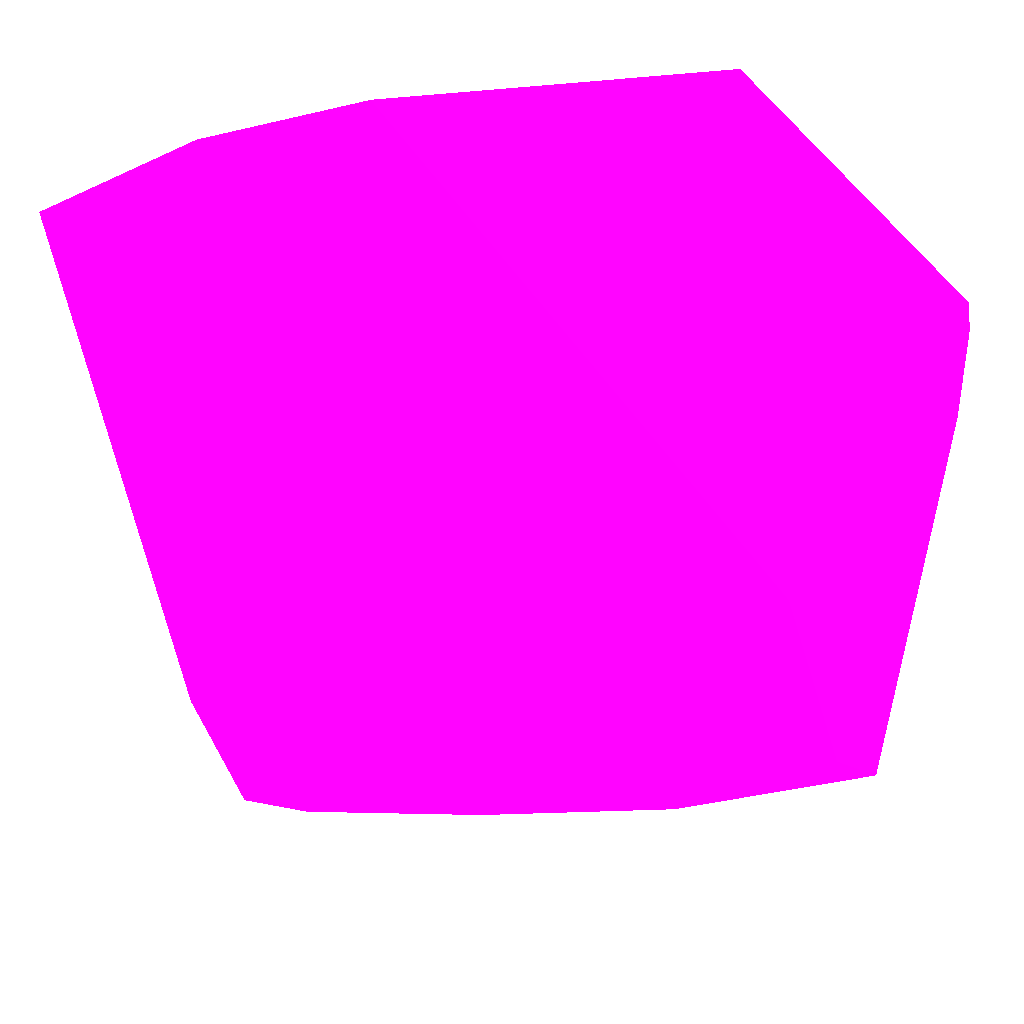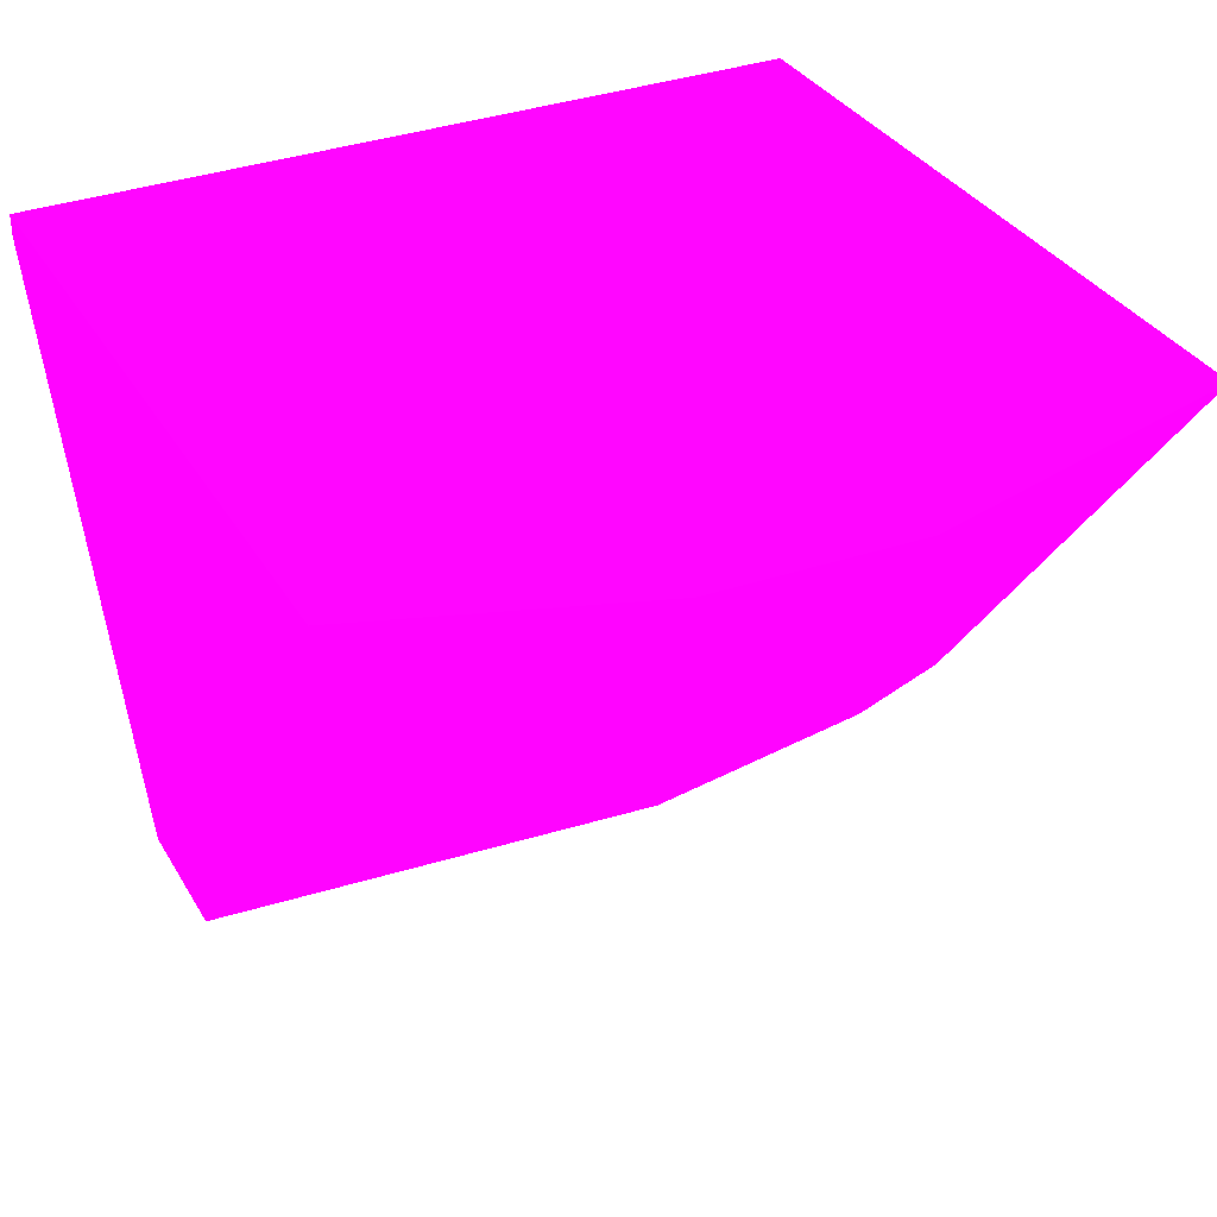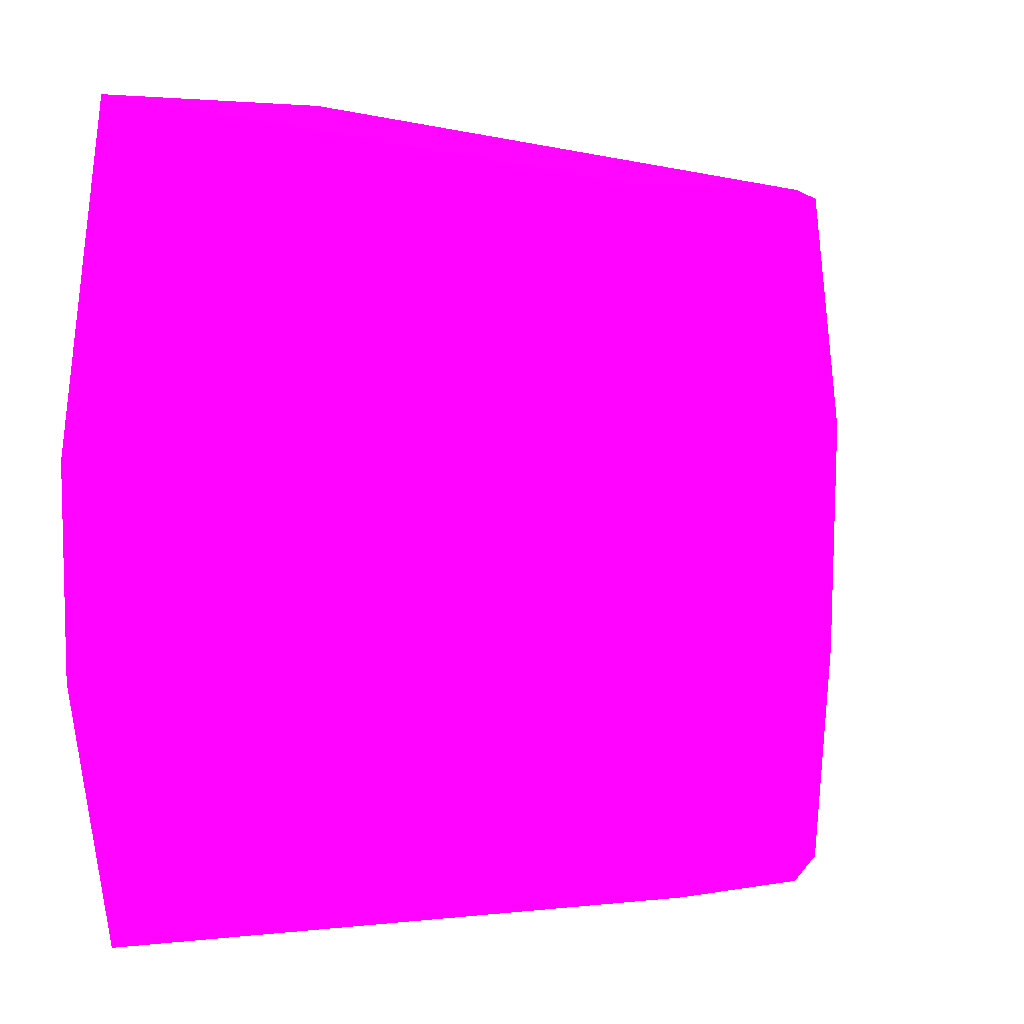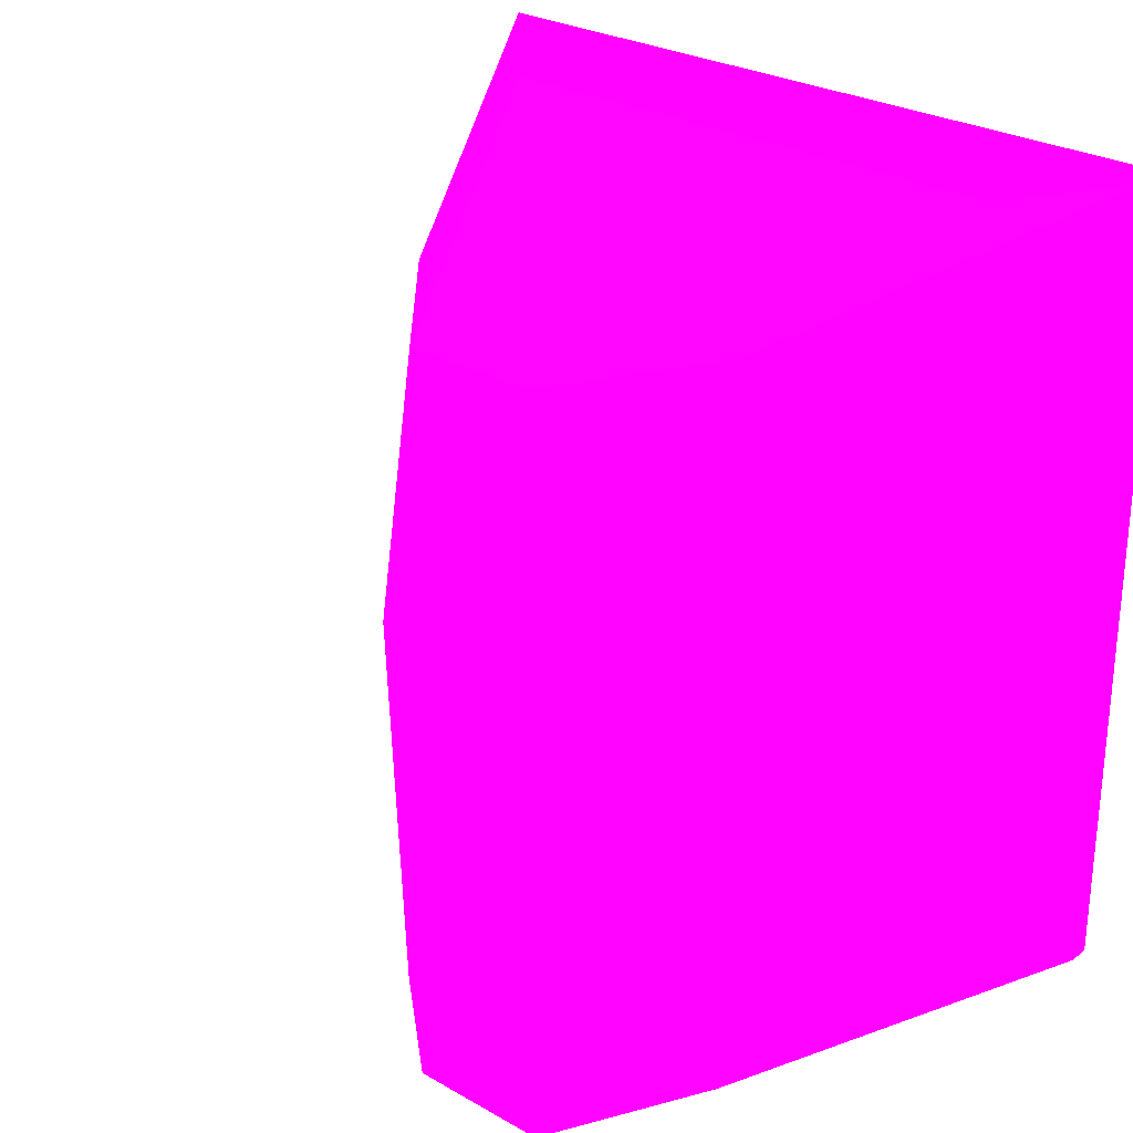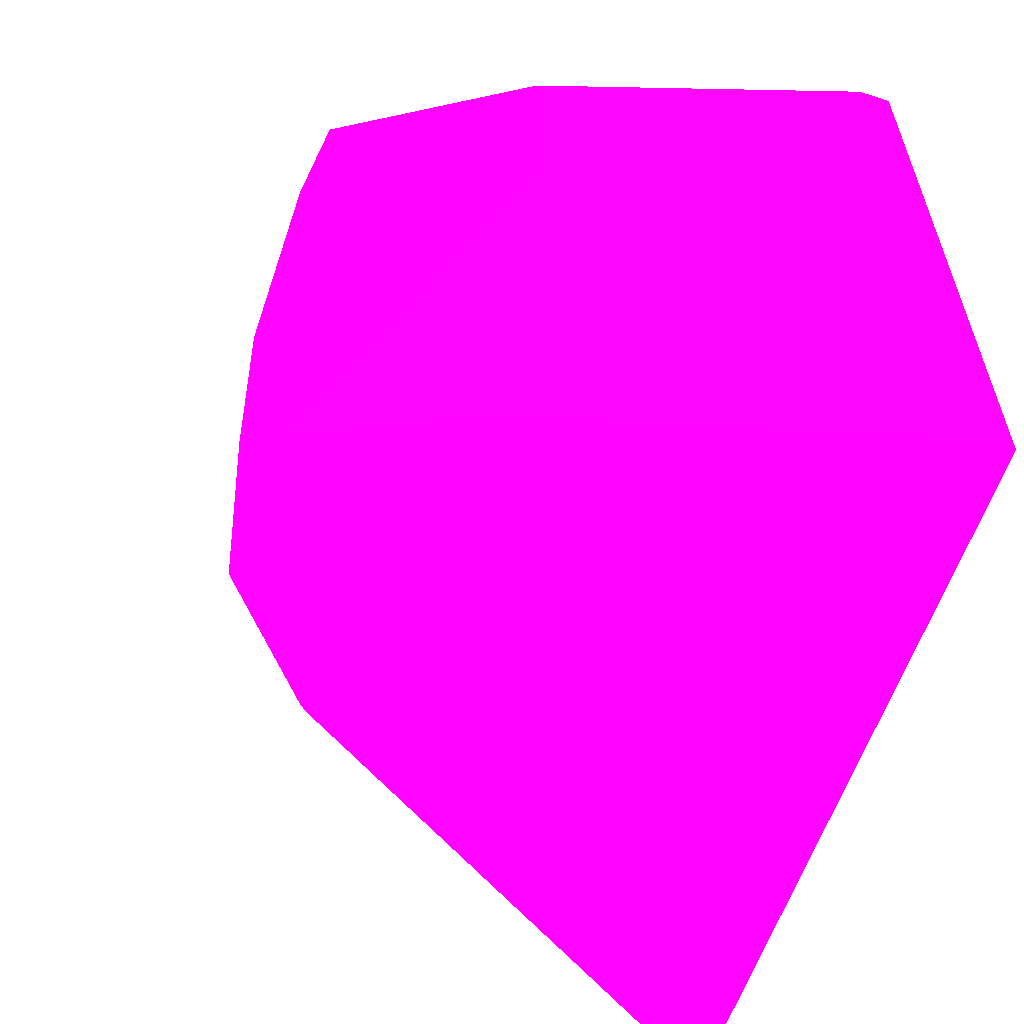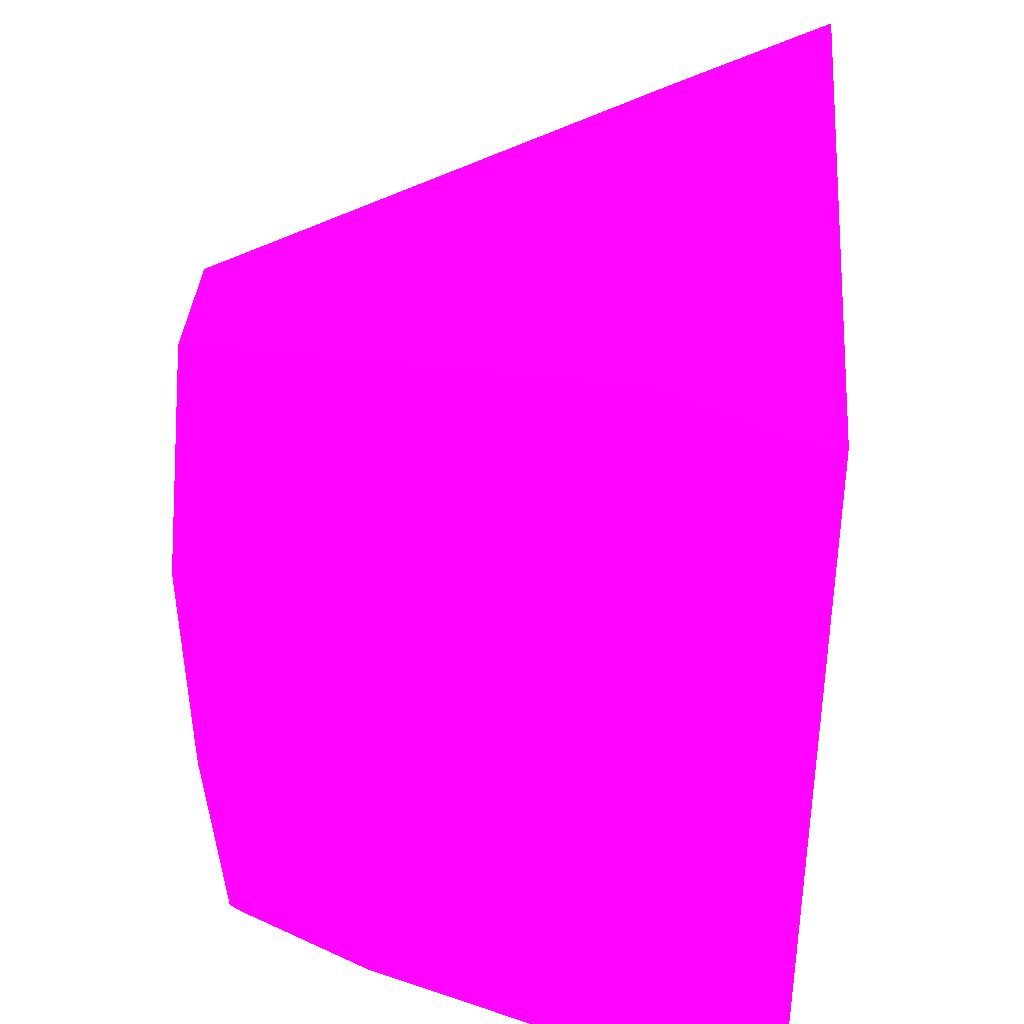
<metadata>
{"format":"obj","ext":"obj","renderer":"f3d","projection":"perspective","resolution":1024,"background":"white","views":[{"elev":-13.5,"azim":116.7,"up":"+Z"},{"elev":34.0,"azim":63.5,"up":"+Z"},{"elev":3.1,"azim":105.6,"up":"+Y"},{"elev":27.2,"azim":-138.5,"up":"+Y"},{"elev":-59.6,"azim":-108.7,"up":"+Y"},{"elev":37.6,"azim":-85.2,"up":"+Y"}]}
</metadata>
<code>
v 2.659 13.92 -6.416 0.8157 0.01176 0.9882
v 2.989 12.7 -6.416 0.8157 0.01176 0.9882
v 1.633 13.67 -7.999 0.8157 0.01176 0.9882
v 1.161 13.67 -8.523 0.8157 0.01176 0.9882
v 2.128 13.92 -6.992 0.8157 0.01176 0.9882
v -0.03473 13.92 -6.416 0.8157 0.01176 0.9882
v 2.964 11.97 -6.416 0.8157 0.01176 0.9882
v 1.594 11.08 -8.182 0.8157 0.01176 0.9882
v 1.227 12.78 -8.601 0.8157 0.01176 0.9882
v 0.7013 13.67 -8.523 0.8157 0.01176 0.9882
v 0.2186 13.92 -6.992 0.8157 0.01176 0.9882
v -0.03473 13.92 -6.541 0.8157 0.01176 0.9882
v -0.07037 12.85 -6.992 0.8157 0.01176 0.9882
v -0.03473 11.02 -6.416 0.8157 0.01176 0.9882
v 2.636 11.02 -6.416 0.8157 0.01176 0.9882
v 1.626 11.08 -8.135 0.8157 0.01176 0.9882
v 2.126 11.02 -6.992 0.8157 0.01176 0.9882
v 1.185 11.08 -8.535 0.8157 0.01176 0.9882
v 1.184 11.9 -8.583 0.8157 0.01176 0.9882
v 0.6136 12.78 -8.601 0.8157 0.01176 0.9882
v -0.07037 12.7 -7.937 0.8157 0.01176 0.9882
v 0.4007 13.67 -7.961 0.8157 0.01176 0.9882
v -0.07037 11.82 -6.992 0.8157 0.01176 0.9882
v -0.03473 11.02 -6.495 0.8157 0.01176 0.9882
v 0.3048 11.02 -6.992 0.8157 0.01176 0.9882
v 0.689 11.08 -8.535 0.8157 0.01176 0.9882
v 0.6169 11.9 -8.583 0.8157 0.01176 0.9882
v -0.07037 11.98 -7.937 0.8157 0.01176 0.9882
v 0.4055 11.08 -7.958 0.8157 0.01176 0.9882
v 0.6618 11.08 -8.491 0.8157 0.01176 0.9882
f 1 2 3
f 1 3 4
f 1 4 5
f 1 5 11
f 1 11 12
f 1 12 6
f 1 6 14
f 1 14 15
f 1 15 7
f 1 7 2
f 2 7 8
f 2 8 9
f 2 9 3
f 3 9 4
f 4 10 11
f 4 11 5
f 4 9 20
f 4 20 10
f 6 12 13
f 6 13 23
f 6 23 14
f 7 15 16
f 7 16 8
f 8 16 15
f 8 15 17
f 8 17 18
f 8 18 9
f 9 18 19
f 9 19 27
f 9 27 20
f 10 20 21
f 10 21 22
f 10 22 12
f 10 12 11
f 12 22 21
f 12 21 13
f 13 21 28
f 13 28 23
f 14 23 24
f 14 24 25
f 14 25 17
f 14 17 15
f 17 25 26
f 17 26 18
f 18 26 27
f 18 27 19
f 20 27 28
f 20 28 21
f 23 28 24
f 24 28 29
f 24 29 30
f 24 30 26
f 24 26 25
f 26 30 28
f 26 28 27
f 28 30 29

</code>
